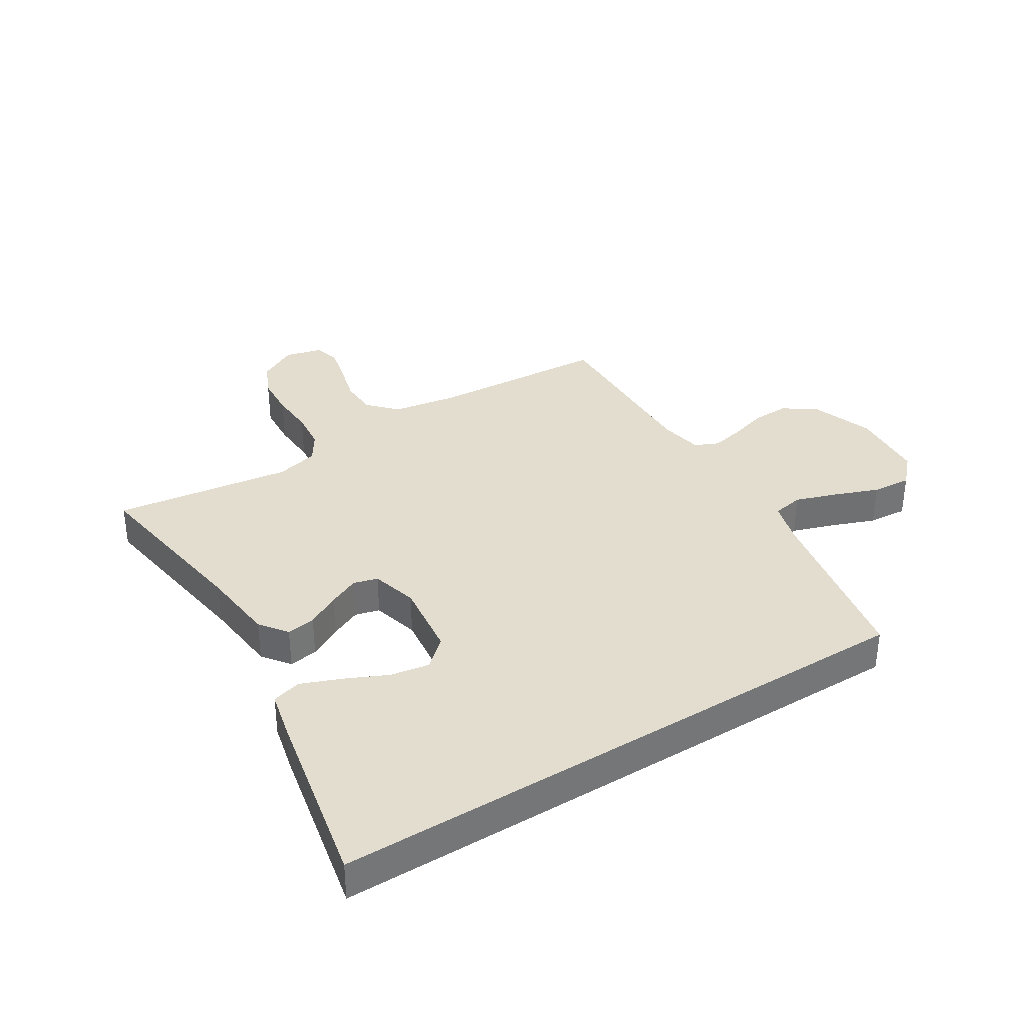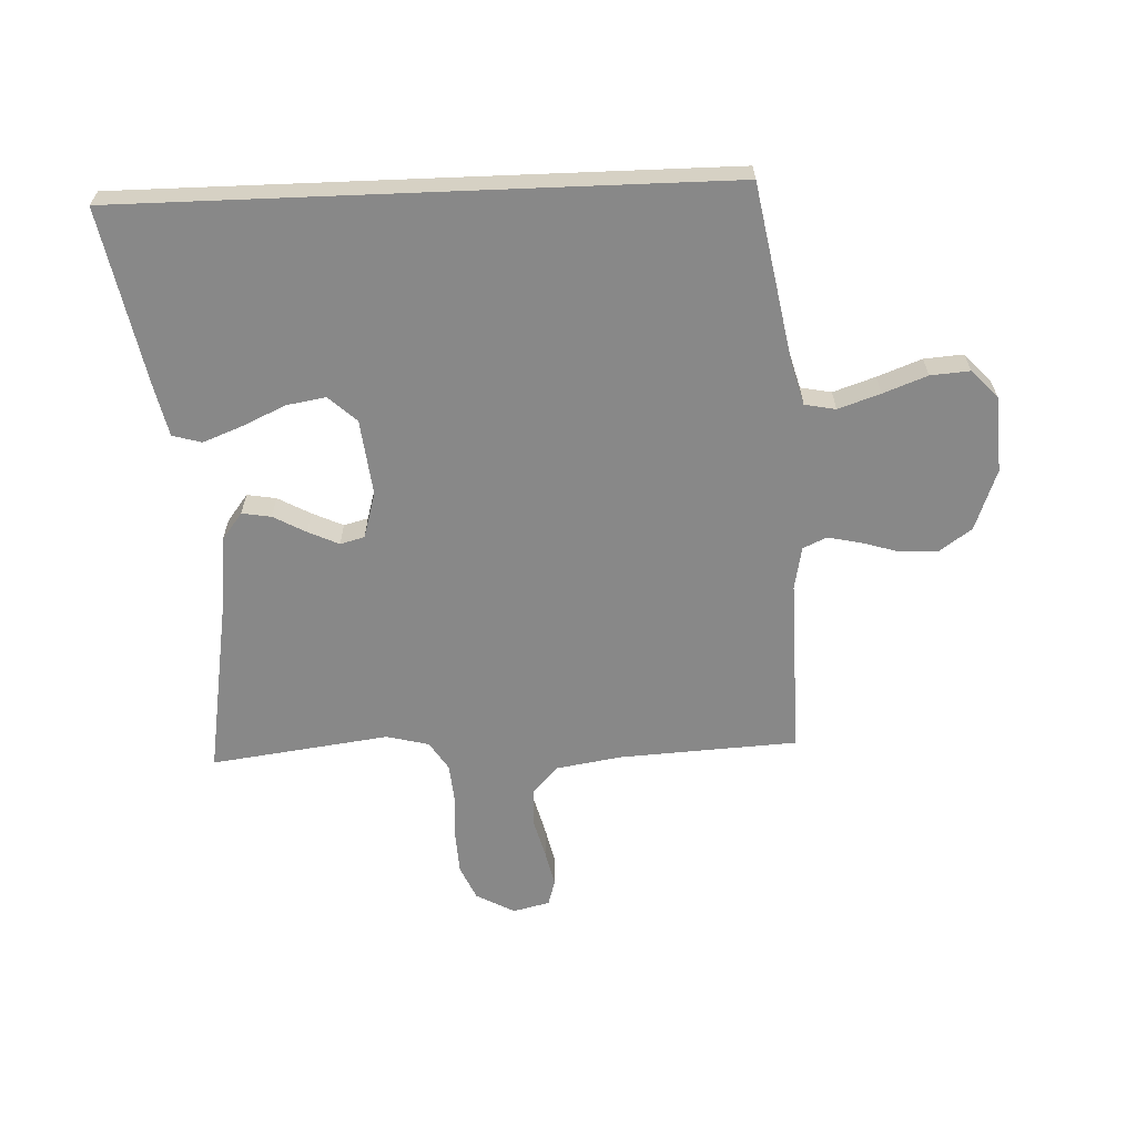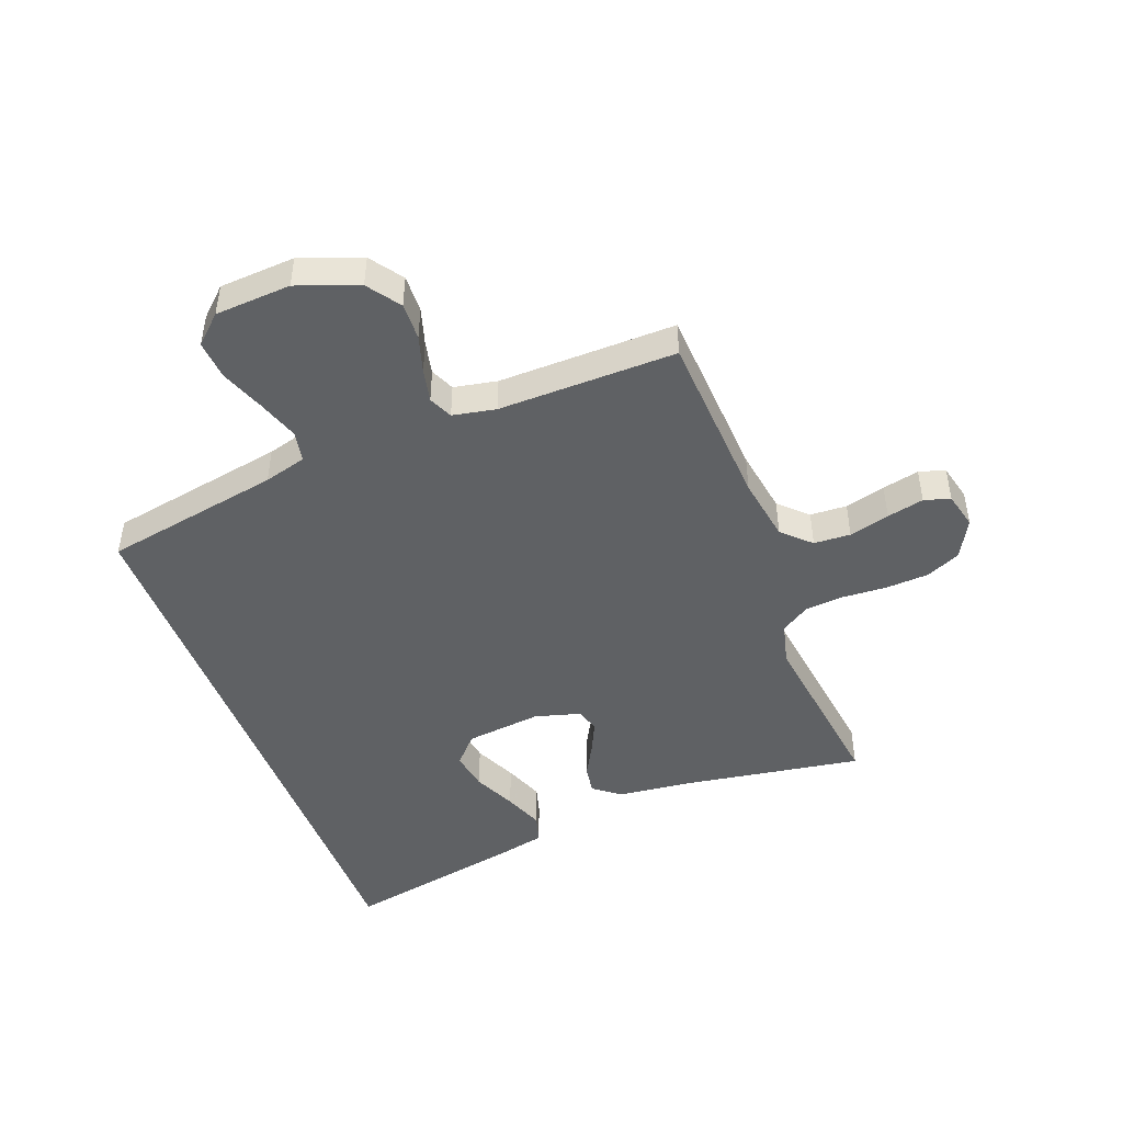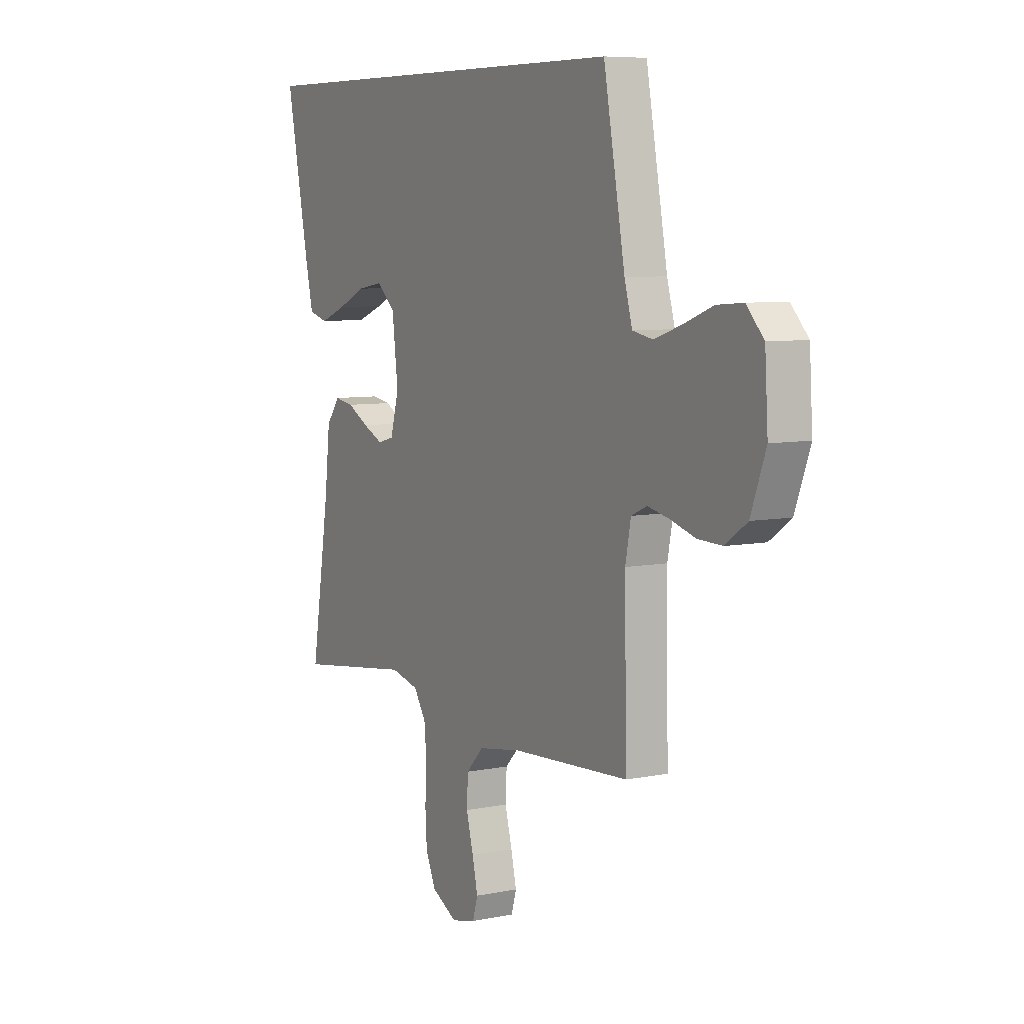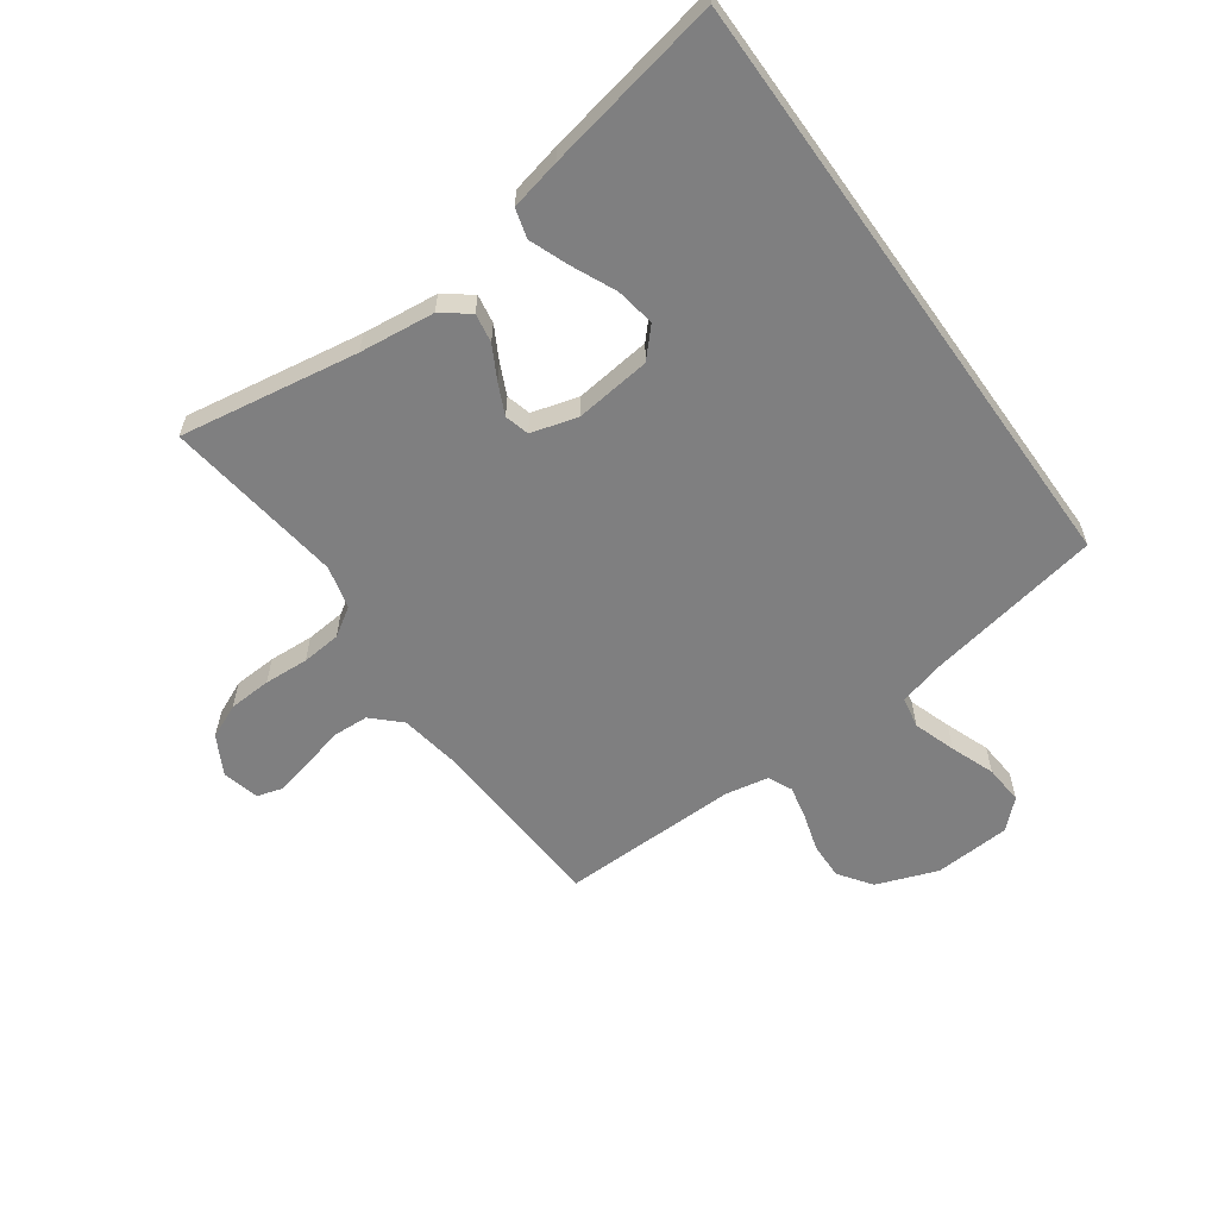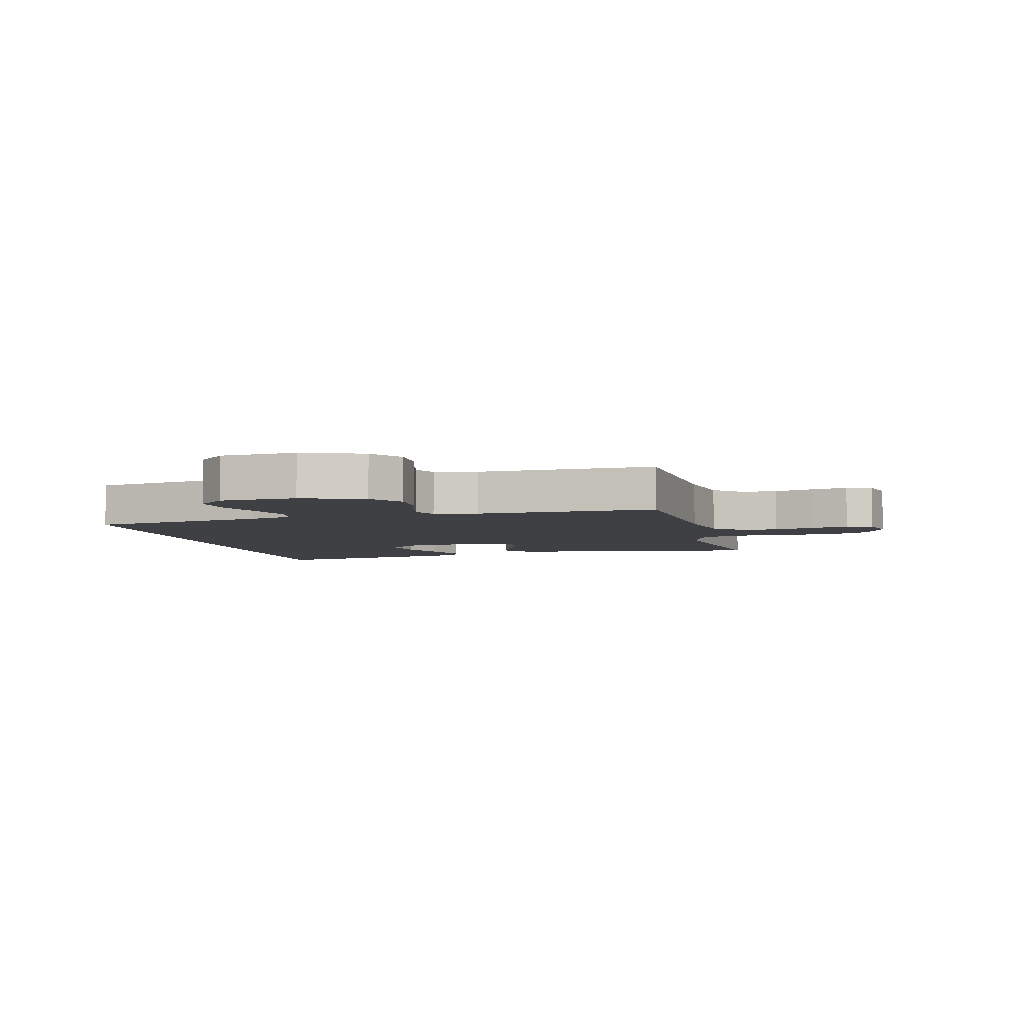
<metadata>
{"format":"obj","ext":"obj","renderer":"f3d","projection":"perspective","resolution":1024,"background":"white","views":[{"elev":35.5,"azim":-31.8,"up":"+Y"},{"elev":-62.8,"azim":2.3,"up":"+Y"},{"elev":-46.6,"azim":110.7,"up":"+Y"},{"elev":7.2,"azim":59.8,"up":"+Z"},{"elev":-59.8,"azim":-54.6,"up":"+Y"},{"elev":-5.0,"azim":103.9,"up":"+Y"}]}
</metadata>
<code>
v 0.434 0.07 0.5
v 0.489 0.07 0.2
v 0.509 0.07 0.128
v 0.561 0.07 0.118
v 0.632 0.07 0.142
v 0.706 0.07 0.17
v 0.772 0.07 0.175
v 0.816 0.07 0.128
v 0.824 0.07 0
v 0.786 0.07 -0.103
v 0.731 0.07 -0.142
v 0.668 0.07 -0.14
v 0.605 0.07 -0.121
v 0.549 0.07 -0.109
v 0.509 0.07 -0.127
v 0.495 0.07 -0.2
v 0.5 0.07 -0.5
v 0.2 0.07 -0.517
v 0.09 0.07 -0.535
v 0.046 0.07 -0.581
v 0.043 0.07 -0.643
v 0.061 0.07 -0.711
v 0.075 0.07 -0.773
v 0.062 0.07 -0.817
v 0 0.07 -0.832
v -0.065 0.07 -0.797
v -0.091 0.07 -0.739
v -0.095 0.07 -0.667
v -0.091 0.07 -0.592
v -0.097 0.07 -0.526
v -0.128 0.07 -0.478
v -0.2 0.07 -0.46
v -0.5 0.07 -0.5
v -0.452 0.07 -0.2
v -0.438 0.07 -0.073
v -0.403 0.07 -0.027
v -0.354 0.07 -0.035
v -0.299 0.07 -0.065
v -0.247 0.07 -0.089
v -0.206 0.07 -0.078
v -0.184 0.07 0
v -0.199 0.07 0.128
v -0.246 0.07 0.171
v -0.312 0.07 0.16
v -0.384 0.07 0.127
v -0.451 0.07 0.101
v -0.5 0.07 0.115
v -0.519 0.07 0.2
v -0.578 0.07 0.5
v 0.434 0 0.5
v 0.489 0 0.2
v 0.509 0 0.128
v 0.561 0 0.118
v 0.632 0 0.142
v 0.706 0 0.17
v 0.772 0 0.175
v 0.816 0 0.128
v 0.824 0 0
v 0.786 0 -0.103
v 0.731 0 -0.142
v 0.668 0 -0.14
v 0.605 0 -0.121
v 0.549 0 -0.109
v 0.509 0 -0.127
v 0.495 0 -0.2
v 0.5 0 -0.5
v 0.2 0 -0.517
v 0.09 0 -0.535
v 0.046 0 -0.581
v 0.043 0 -0.643
v 0.061 0 -0.711
v 0.075 0 -0.773
v 0.062 0 -0.817
v 0 0 -0.832
v -0.065 0 -0.797
v -0.091 0 -0.739
v -0.095 0 -0.667
v -0.091 0 -0.592
v -0.097 0 -0.526
v -0.128 0 -0.478
v -0.2 0 -0.46
v -0.5 0 -0.5
v -0.452 0 -0.2
v -0.438 0 -0.073
v -0.403 0 -0.027
v -0.354 0 -0.035
v -0.299 0 -0.065
v -0.247 0 -0.089
v -0.206 0 -0.078
v -0.184 0 0
v -0.199 0 0.128
v -0.246 0 0.171
v -0.312 0 0.16
v -0.384 0 0.127
v -0.451 0 0.101
v -0.5 0 0.115
v -0.519 0 0.2
v -0.578 0 0.5
f 48 49 1 2
f 44 45 46 47
f 44 47 48
f 43 44 48
f 35 36 37 38
f 34 35 38 39
f 32 33 34 39
f 31 32 39 40
f 26 27 28 29
f 26 29 30
f 25 26 30
f 24 25 30
f 21 22 23 24
f 21 24 30
f 20 21 30 31
f 16 17 18
f 15 16 18 19
f 10 11 12 13
f 10 13 14
f 9 10 14
f 8 9 14
f 5 6 7 8
f 4 5 8 14
f 3 4 14 15
f 43 48 2 3
f 20 31 40 41
f 19 20 41 42
f 15 19 42
f 3 15 42 43
f 51 50 98 97
f 96 95 94 93
f 97 96 93
f 97 93 92
f 87 86 85 84
f 88 87 84 83
f 88 83 82 81
f 89 88 81 80
f 78 77 76 75
f 79 78 75
f 79 75 74
f 79 74 73
f 73 72 71 70
f 79 73 70
f 80 79 70 69
f 67 66 65
f 68 67 65 64
f 62 61 60 59
f 63 62 59
f 63 59 58
f 63 58 57
f 57 56 55 54
f 63 57 54 53
f 64 63 53 52
f 52 51 97 92
f 90 89 80 69
f 91 90 69 68
f 91 68 64
f 92 91 64 52
f 1 50 51 2
f 2 51 52 3
f 3 52 53 4
f 4 53 54 5
f 5 54 55 6
f 6 55 56 7
f 7 56 57 8
f 8 57 58 9
f 9 58 59 10
f 10 59 60 11
f 11 60 61 12
f 12 61 62 13
f 13 62 63 14
f 14 63 64 15
f 15 64 65 16
f 16 65 66 17
f 17 66 67 18
f 18 67 68 19
f 19 68 69 20
f 20 69 70 21
f 21 70 71 22
f 22 71 72 23
f 23 72 73 24
f 24 73 74 25
f 25 74 75 26
f 26 75 76 27
f 27 76 77 28
f 28 77 78 29
f 29 78 79 30
f 30 79 80 31
f 31 80 81 32
f 32 81 82 33
f 33 82 83 34
f 34 83 84 35
f 35 84 85 36
f 36 85 86 37
f 37 86 87 38
f 38 87 88 39
f 39 88 89 40
f 40 89 90 41
f 41 90 91 42
f 42 91 92 43
f 43 92 93 44
f 44 93 94 45
f 45 94 95 46
f 46 95 96 47
f 47 96 97 48
f 48 97 98 49
f 49 98 50 1

</code>
